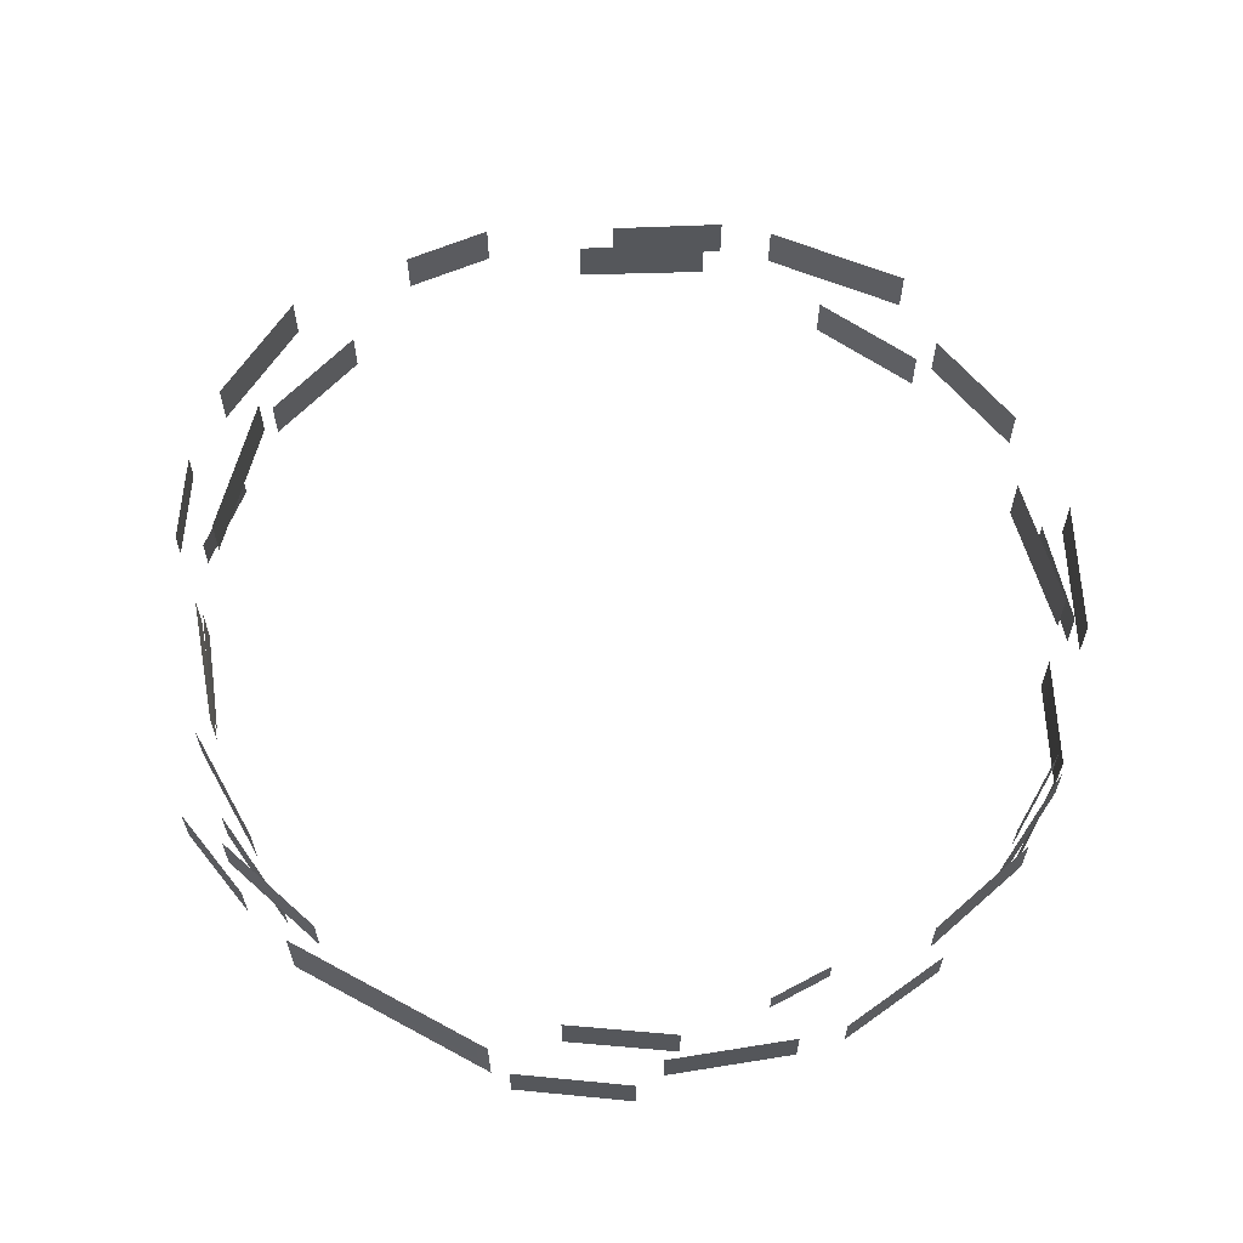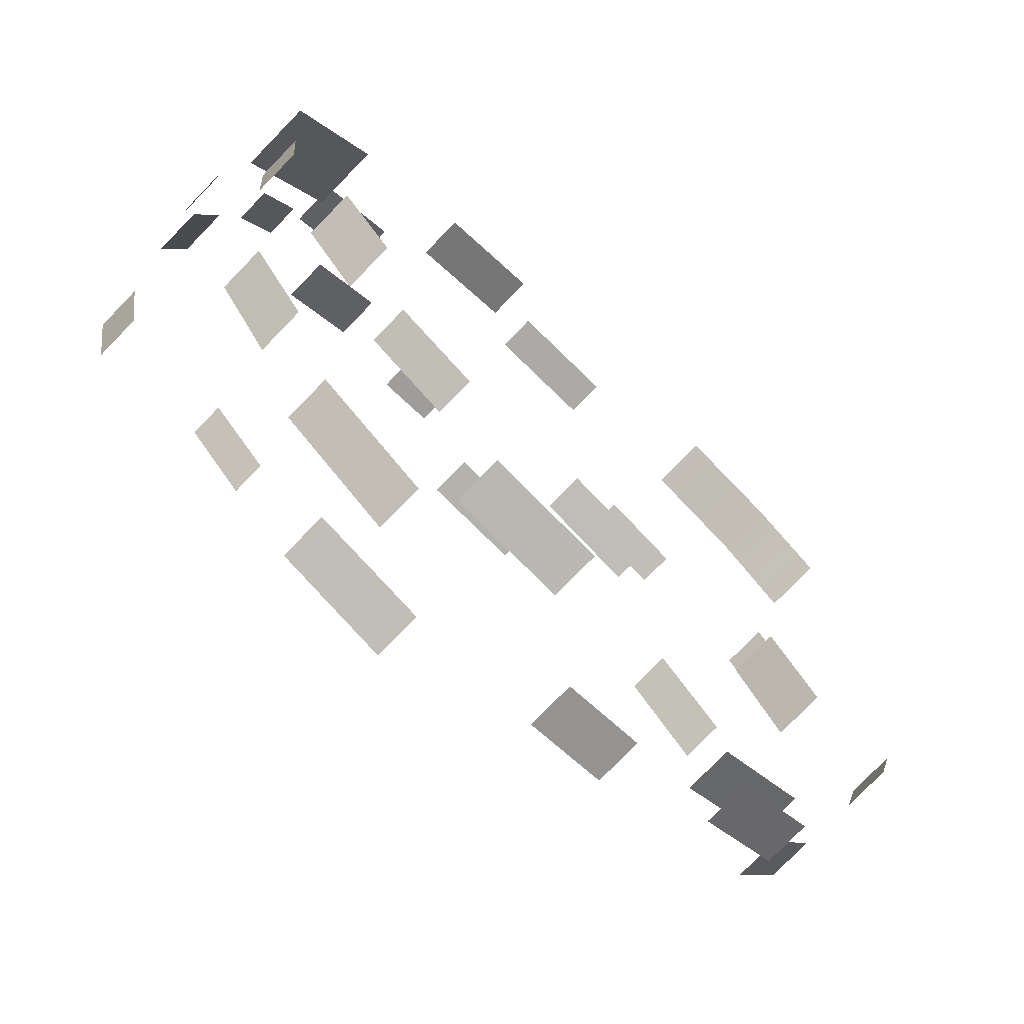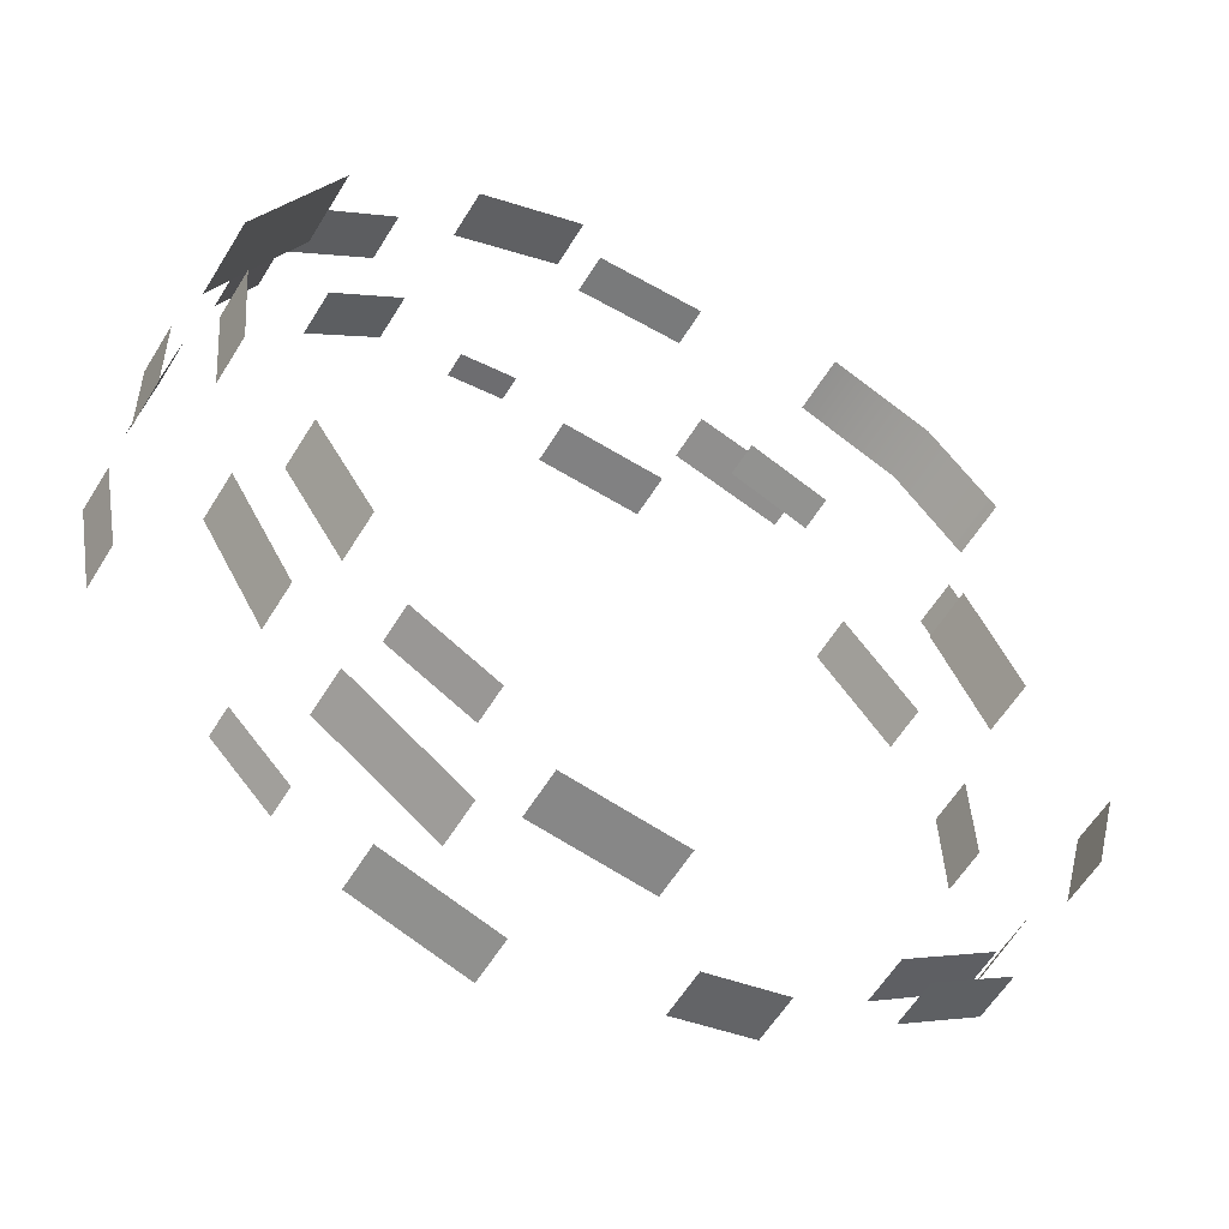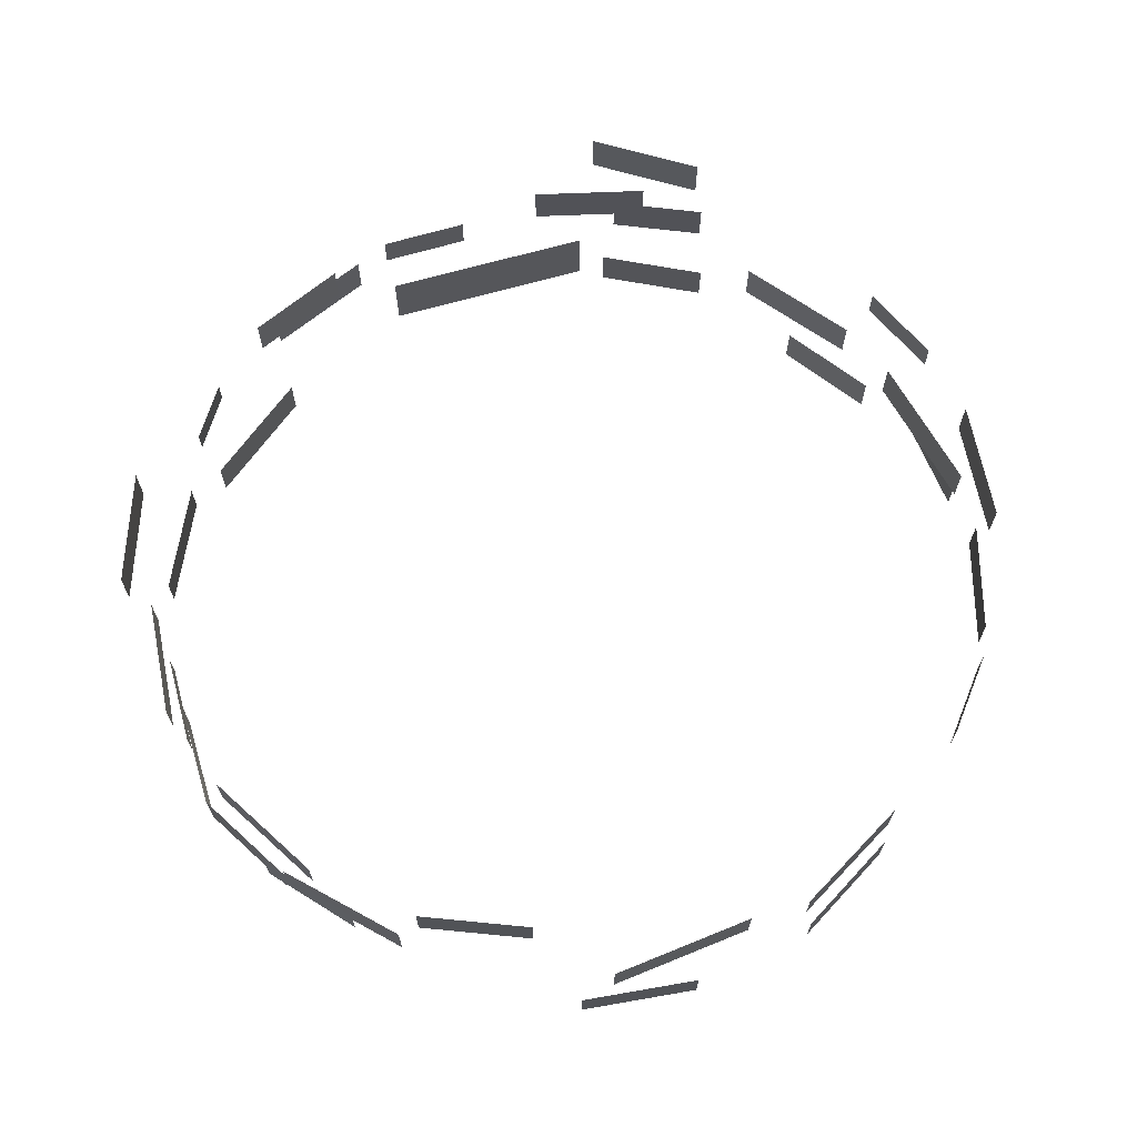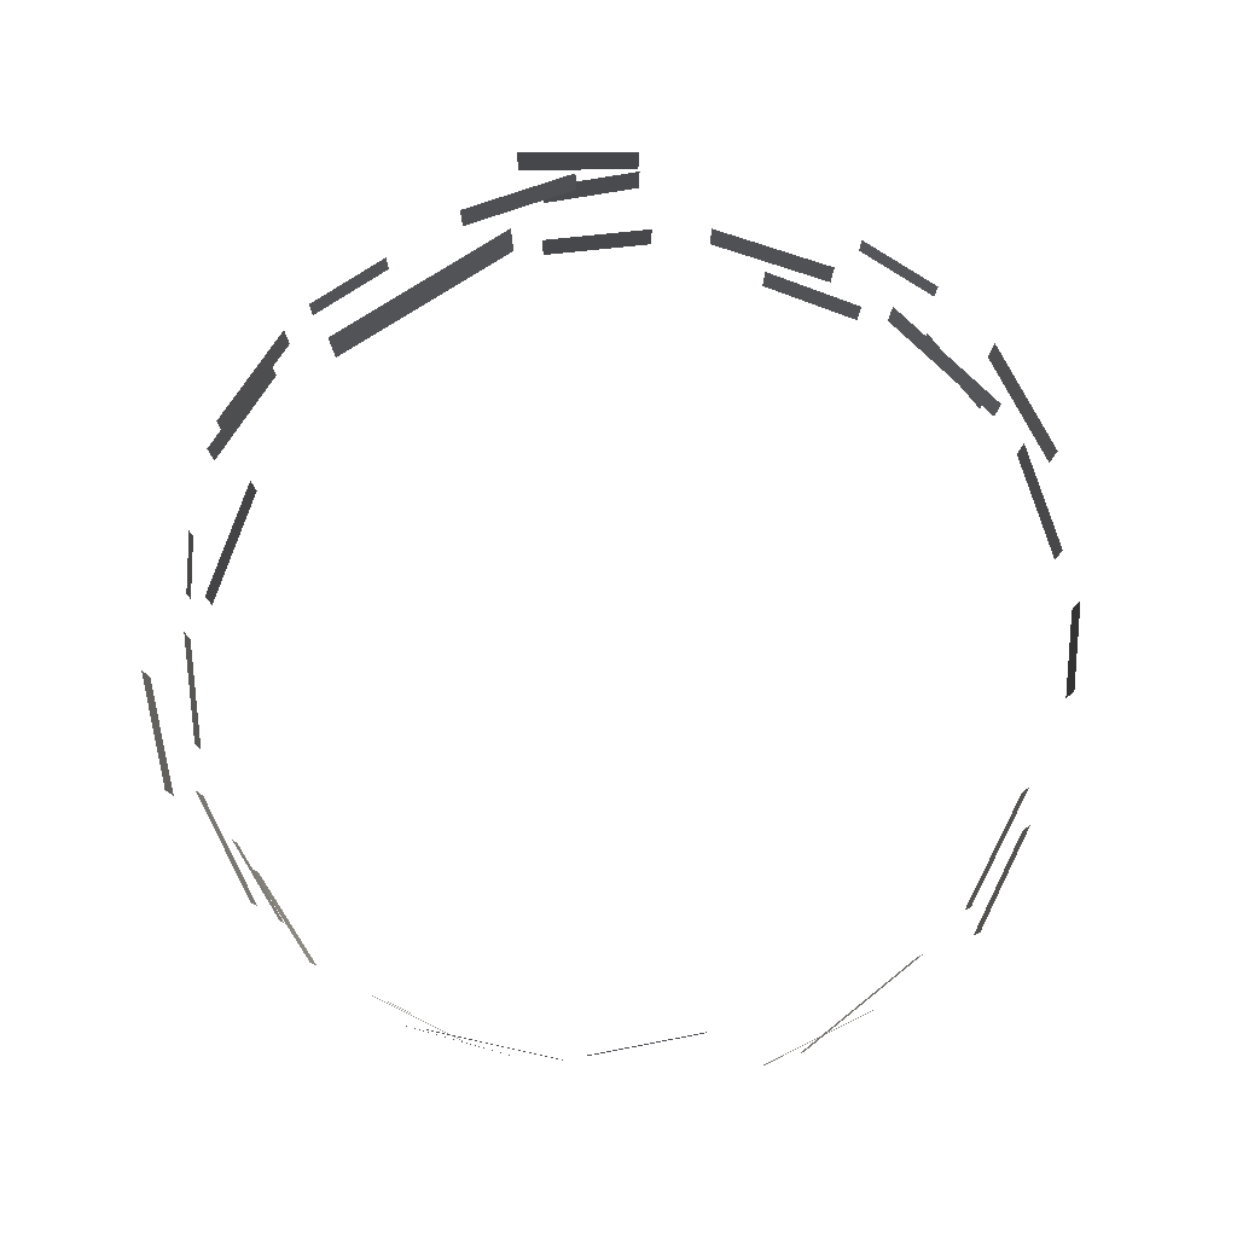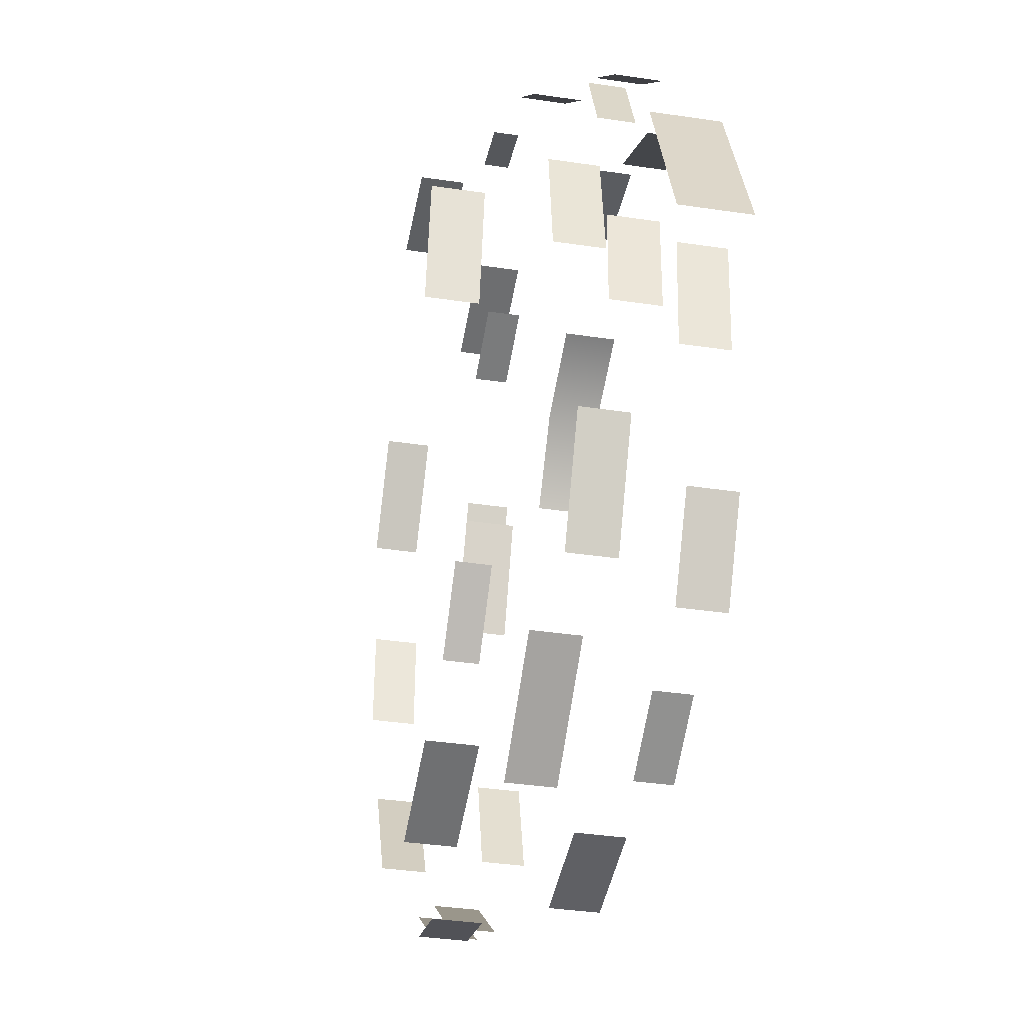
<metadata>
{"format":"obj","ext":"obj","renderer":"f3d","projection":"perspective","resolution":1024,"background":"white","views":[{"elev":62.9,"azim":-40.5,"up":"+Y"},{"elev":-78.8,"azim":-44.3,"up":"+Z"},{"elev":-60.0,"azim":-31.6,"up":"+Z"},{"elev":68.2,"azim":94.8,"up":"+Y"},{"elev":79.5,"azim":78.4,"up":"+Y"},{"elev":-38.4,"azim":-100.6,"up":"+Z"}]}
</metadata>
<code>
g middle_clouds_2
v -236.8 102.1 -21.65
v -228.8 102.1 42.95
v -228.8 127.9 42.95
v -236.8 127.9 -21.65
v -68.26 94.07 -217.7
v -132.3 94.07 -173.2
v -132.3 119.9 -173.2
v -68.26 119.9 -217.7
v 142.3 20.2 201.2
v 85.84 51.68 223.4
v 85.84 20.2 223.4
v 142.3 51.68 201.2
v 179.4 51.68 153.3
v 179.4 20.2 153.3
v 186.1 71.66 156.2
v 212.3 71.66 105
v 212.3 97.5 105
v 186.1 97.5 156.2
v -11.09 135.6 246.6
v 51.58 135.6 245.2
v 51.58 161.4 245.2
v -11.09 161.4 246.6
v -84.84 115.5 214.7
v -51.81 115.5 221.7
v -51.81 129.6 221.7
v -84.84 129.6 214.7
v -168.3 96.49 157.6
v -128.1 96.49 198.7
v -128.1 122.3 198.7
v -168.3 122.3 157.6
v 190.7 67.1 145
v 220.4 67.1 78.06
v 220.4 97.69 78.06
v 190.7 97.69 145
v -46.93 39.04 235.5
v 15.09 39.04 240.3
v 15.09 60.6 240.3
v -46.93 60.6 235.5
v -163.1 83.03 -149
v -198 83.03 -88.67
v -198 108.9 -88.67
v -163.1 108.9 -149
v 47.93 90.35 236.6
v 110.6 90.35 218.8
v 110.6 116.2 218.8
v 47.93 116.2 236.6
v -235.1 25.99 16.66
v -193.2 25.99 128.2
v -193.2 65.47 128.2
v -235.1 65.47 16.66
v -240 76.57 -57.61
v -241.9 76.57 -3.996
v -241.9 102.4 -3.996
v -240 102.4 -57.61
v 187.1 88.07 -143
v 132.7 88.07 -186.7
v 132.7 113.9 -186.7
v 187.1 113.9 -143
v -86.49 41.11 -221.4
v -130.1 41.11 -198.6
v -130.1 60.99 -198.6
v -86.49 60.99 -221.4
v 201 94.82 -143.6
v 152.7 94.82 -181.3
v 152.7 120.7 -181.3
v 201 120.7 -143.6
v 75.49 84.49 224
v 121.7 84.49 207.2
v 121.7 104.4 207.2
v 75.49 104.4 224
v -126.3 23.11 186.2
v -66.64 23.11 222.3
v -66.64 48.95 222.3
v -126.3 48.95 186.2
v 244.1 53.35 -23.92
v 227.6 53.35 -86.89
v 227.6 79.18 -86.89
v 244.1 79.18 -23.92
v -219.2 38.13 -60.61
v -225.3 38.13 0.8424
v -225.3 63.97 0.8424
v -219.2 63.97 -60.61
v -154.3 28.68 -167.2
v -185.2 28.68 -118.6
v -185.2 54.52 -118.6
v -154.3 54.52 -167.2
v 8.98 57.06 -239.2
v -53.34 57.06 -232.4
v -53.34 82.89 -232.4
v 8.98 82.89 -239.2
v -220.4 80.52 87.32
v -202.6 80.52 133.2
v -202.6 100.4 133.2
v -220.4 100.4 87.32
v -126.7 142.6 -191.8
v -159.4 142.6 -158.5
v -159.4 159.7 -158.5
v -126.7 159.7 -191.8
v 91.18 110.3 -216.5
v 45.75 110.3 -230.6
v 45.75 136.1 -230.6
v 91.18 136.1 -216.5
v 160.1 128.7 178.8
v 202.6 128.7 123.6
v 202.6 154.5 123.6
v 160.1 154.5 178.8
v -28.41 136 -231.7
v -90.83 136 -213.2
v -90.83 161.8 -213.2
v -28.41 161.8 -231.7
v 241.8 116.6 -40.79
v 206.4 116.6 -110.2
v 206.4 142.5 -110.2
v 241.8 142.5 -40.79
v 221.7 124.2 65.22
v 222.5 124.2 4.007
v 222.5 150.1 4.007
v 221.7 150.1 65.22
v -196.3 58.35 150.1
v -153 58.35 195.2
v -153 84.44 195.2
v -196.3 84.44 150.1
v -220.3 160.2 -52.37
v -232.7 160.2 9.082
v -232.7 186 9.082
v -220.3 186 -52.37
g middle_clouds_2_0
f 3 2 1
f 4 3 1
f 7 6 5
f 8 7 5
f 11 10 9
f 10 12 9
f 12 13 9
f 13 14 9
f 17 16 15
f 18 17 15
f 21 20 19
f 22 21 19
f 25 24 23
f 26 25 23
f 29 28 27
f 30 29 27
f 33 32 31
f 34 33 31
f 37 36 35
f 38 37 35
f 41 40 39
f 42 41 39
f 45 44 43
f 46 45 43
f 49 48 47
f 50 49 47
f 53 52 51
f 54 53 51
f 57 56 55
f 58 57 55
f 61 60 59
f 62 61 59
f 65 64 63
f 66 65 63
f 69 68 67
f 70 69 67
f 73 72 71
f 74 73 71
f 77 76 75
f 78 77 75
f 81 80 79
f 82 81 79
f 85 84 83
f 86 85 83
f 89 88 87
f 90 89 87
f 93 92 91
f 94 93 91
f 97 96 95
f 98 97 95
f 101 100 99
f 102 101 99
f 105 104 103
f 106 105 103
f 109 108 107
f 110 109 107
f 113 112 111
f 114 113 111
f 117 116 115
f 118 117 115
f 121 120 119
f 122 121 119
f 125 124 123
f 126 125 123

</code>
